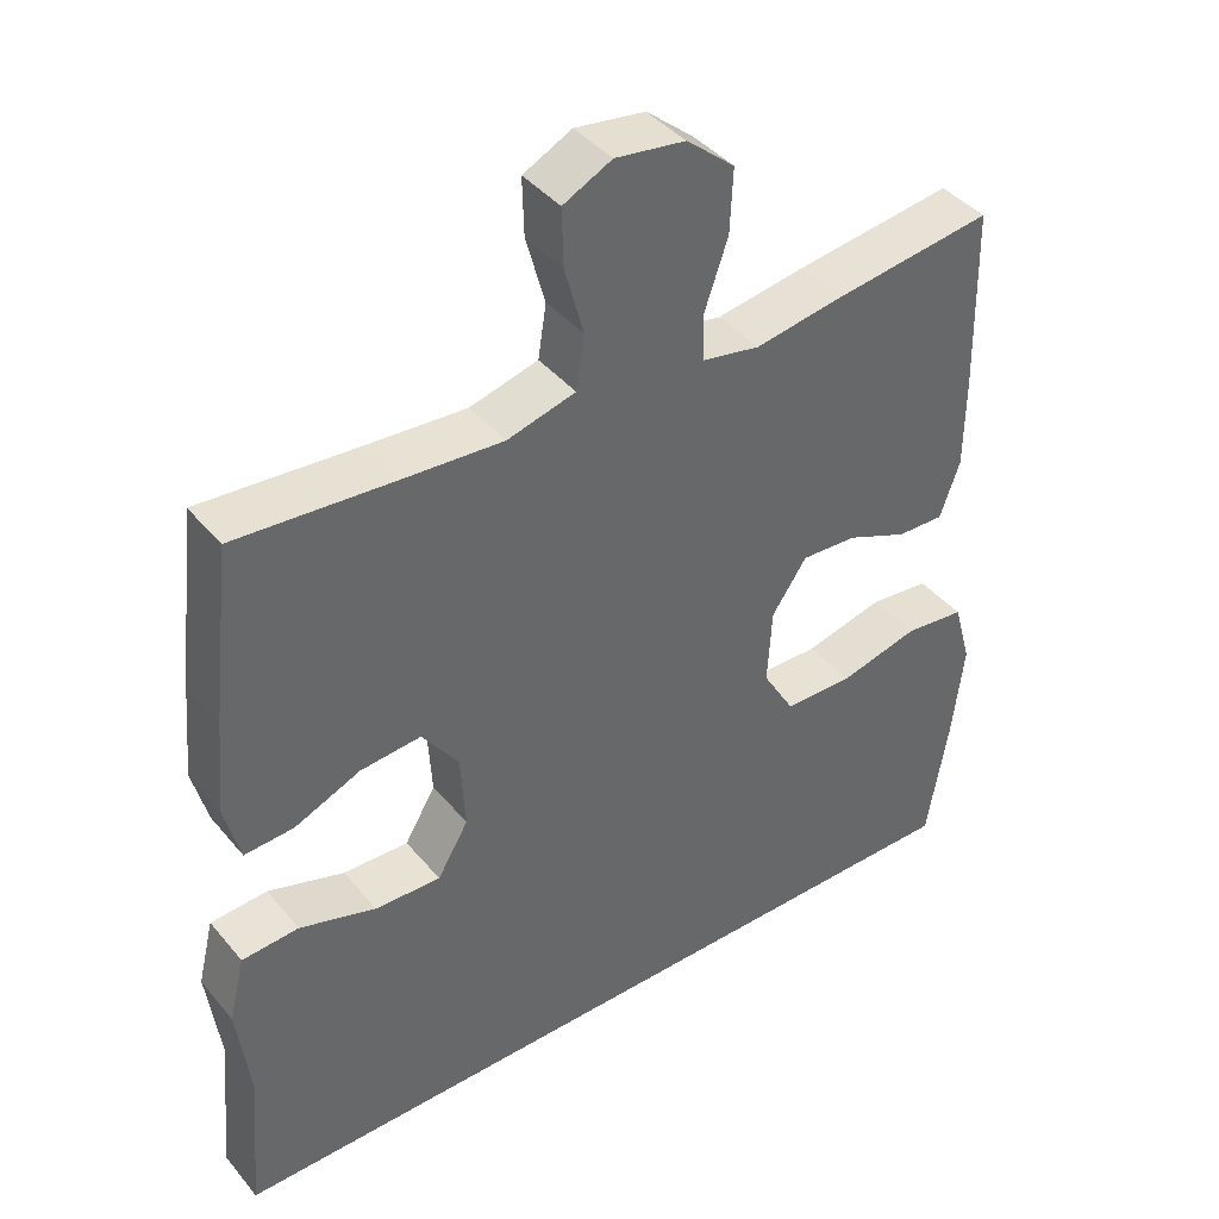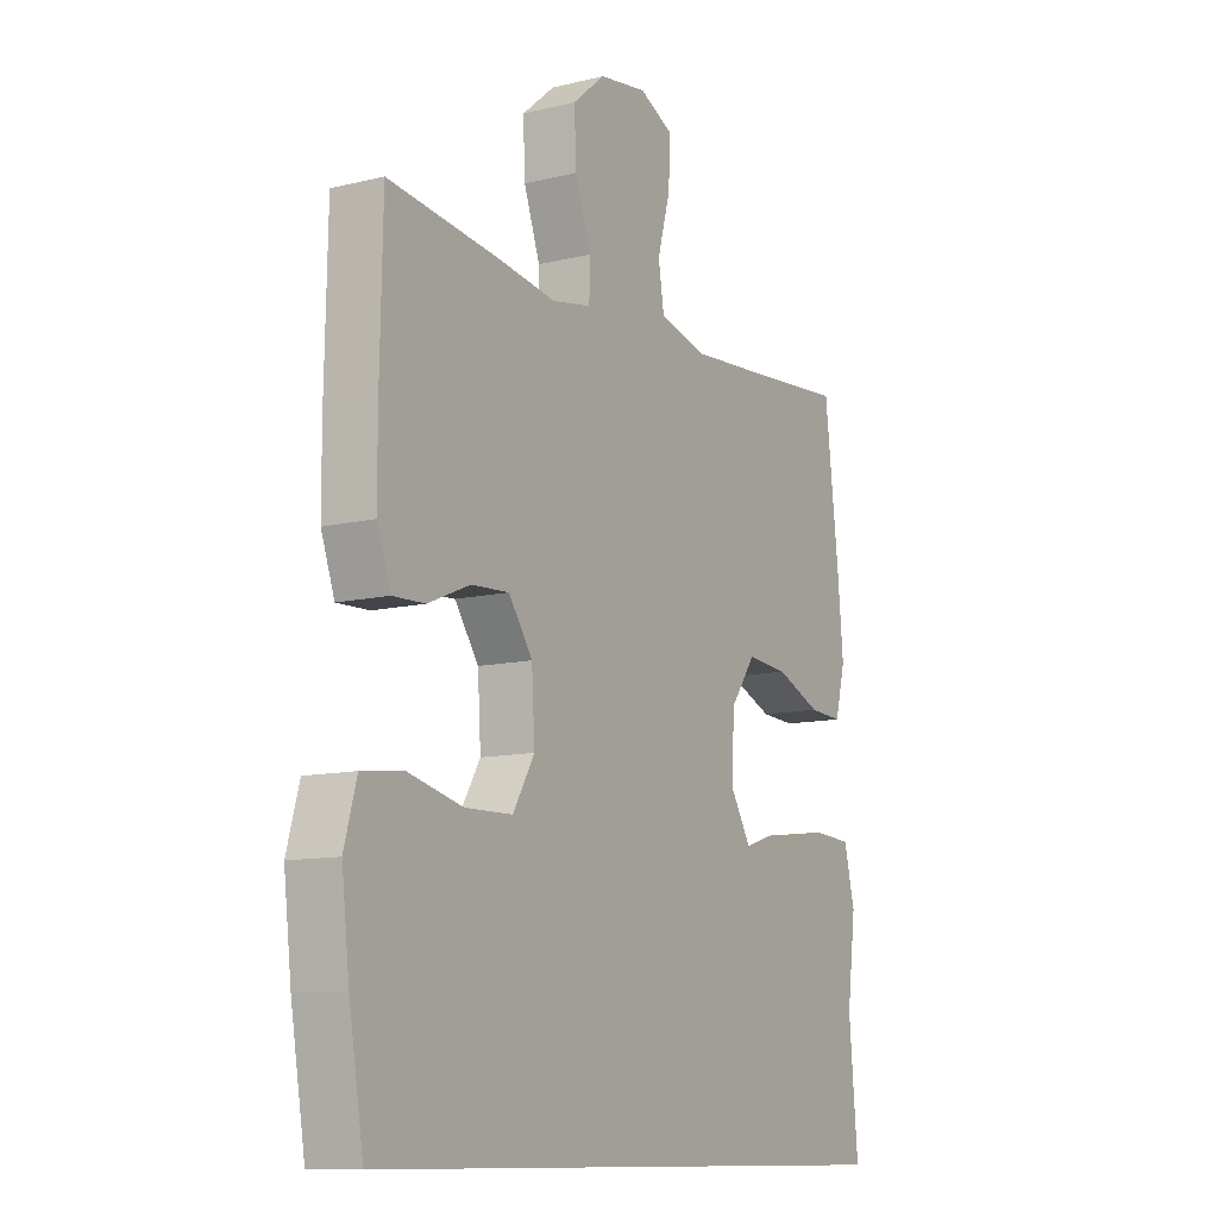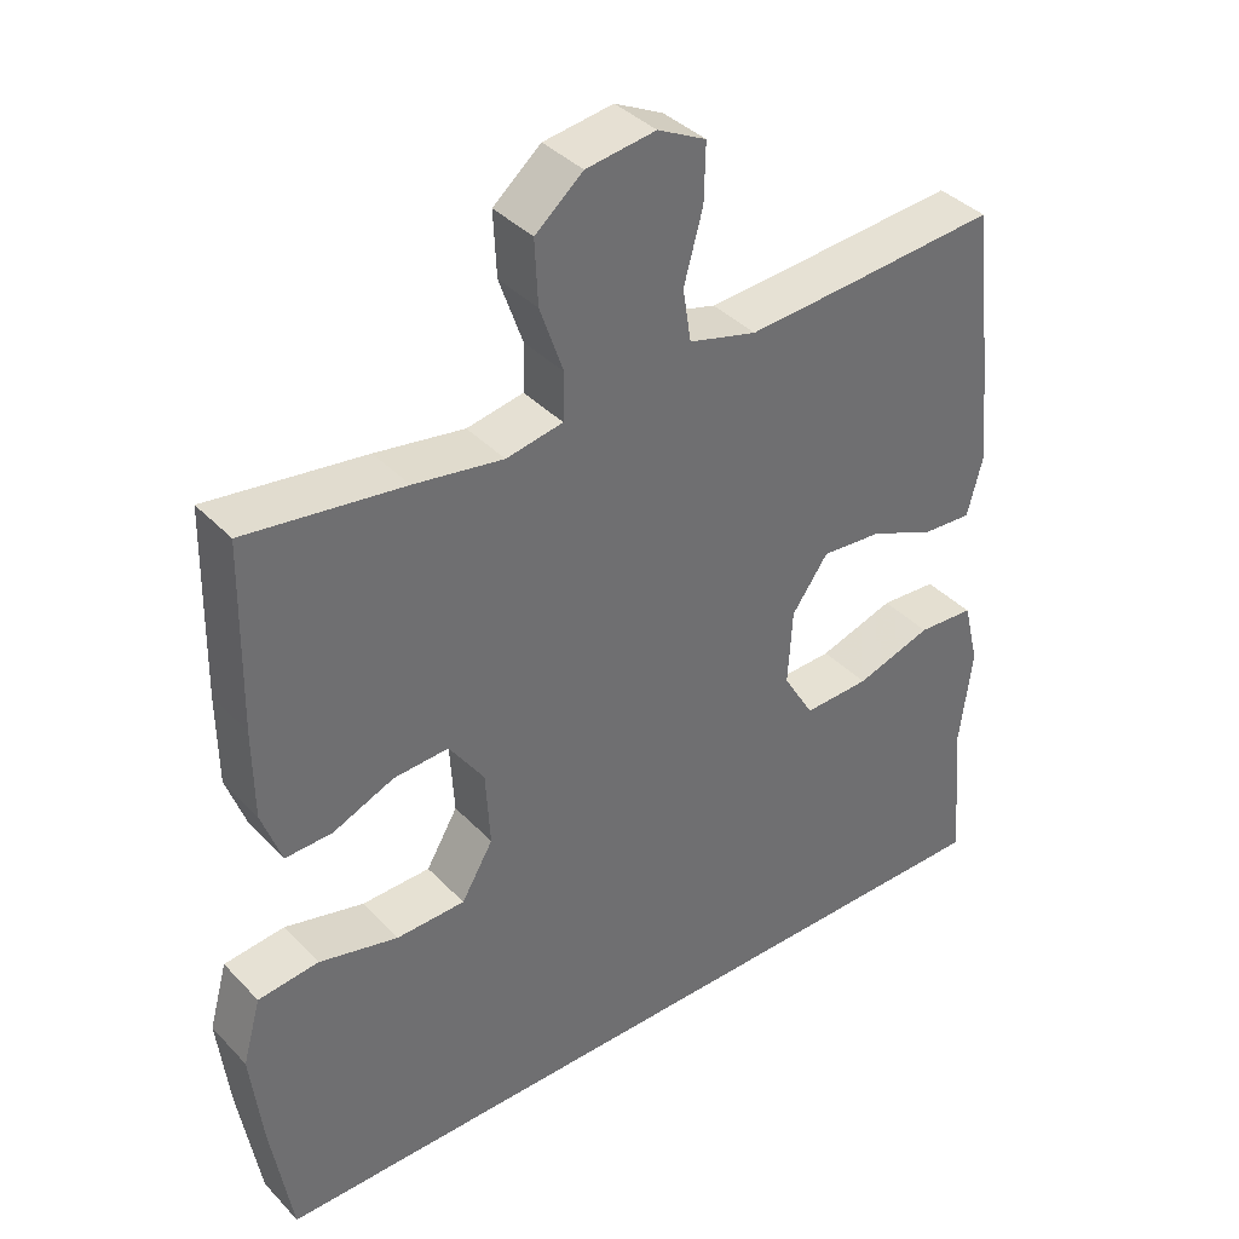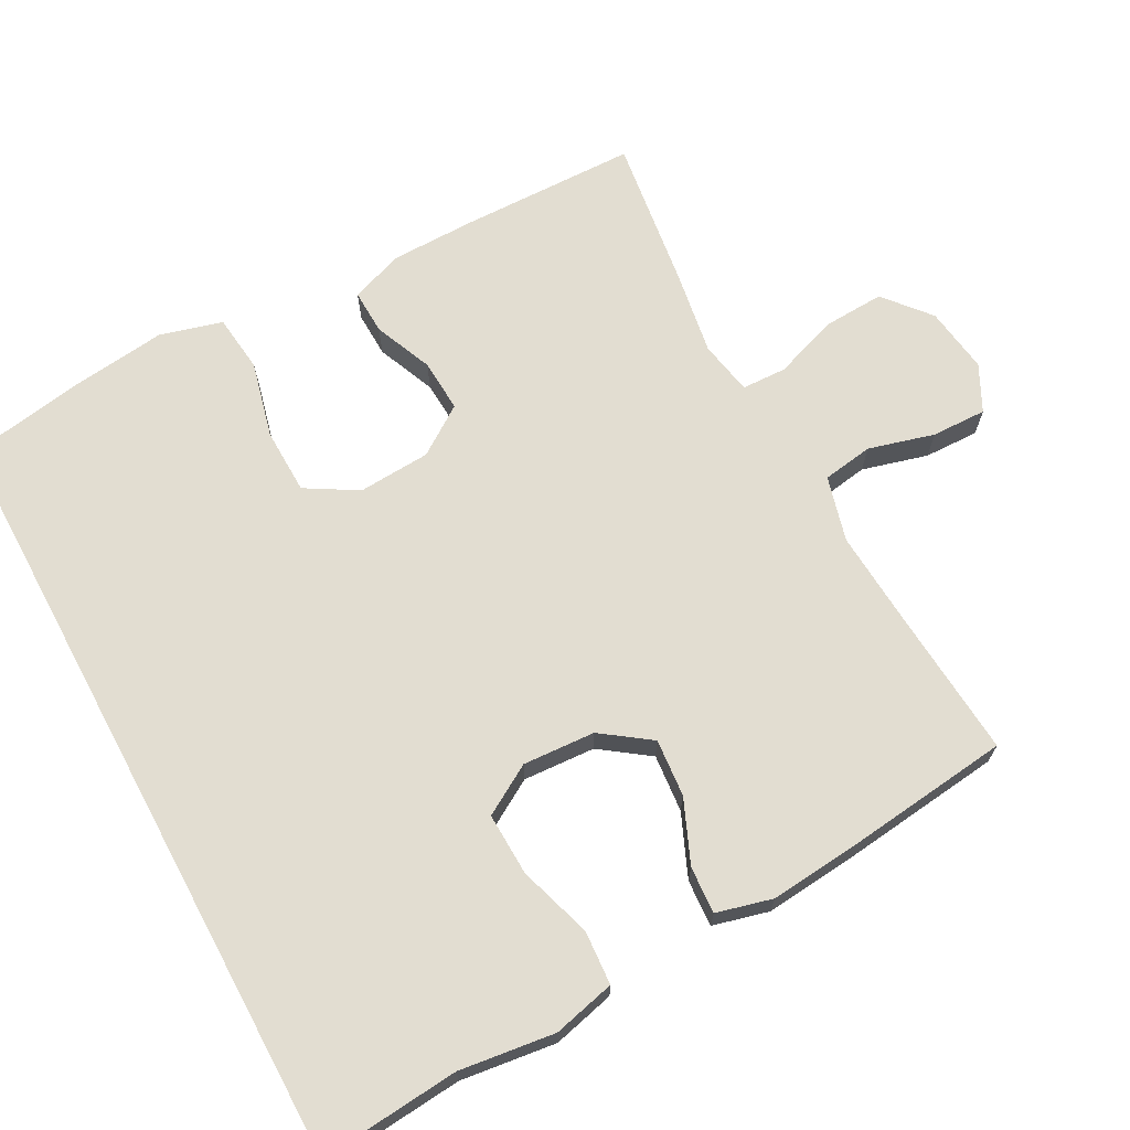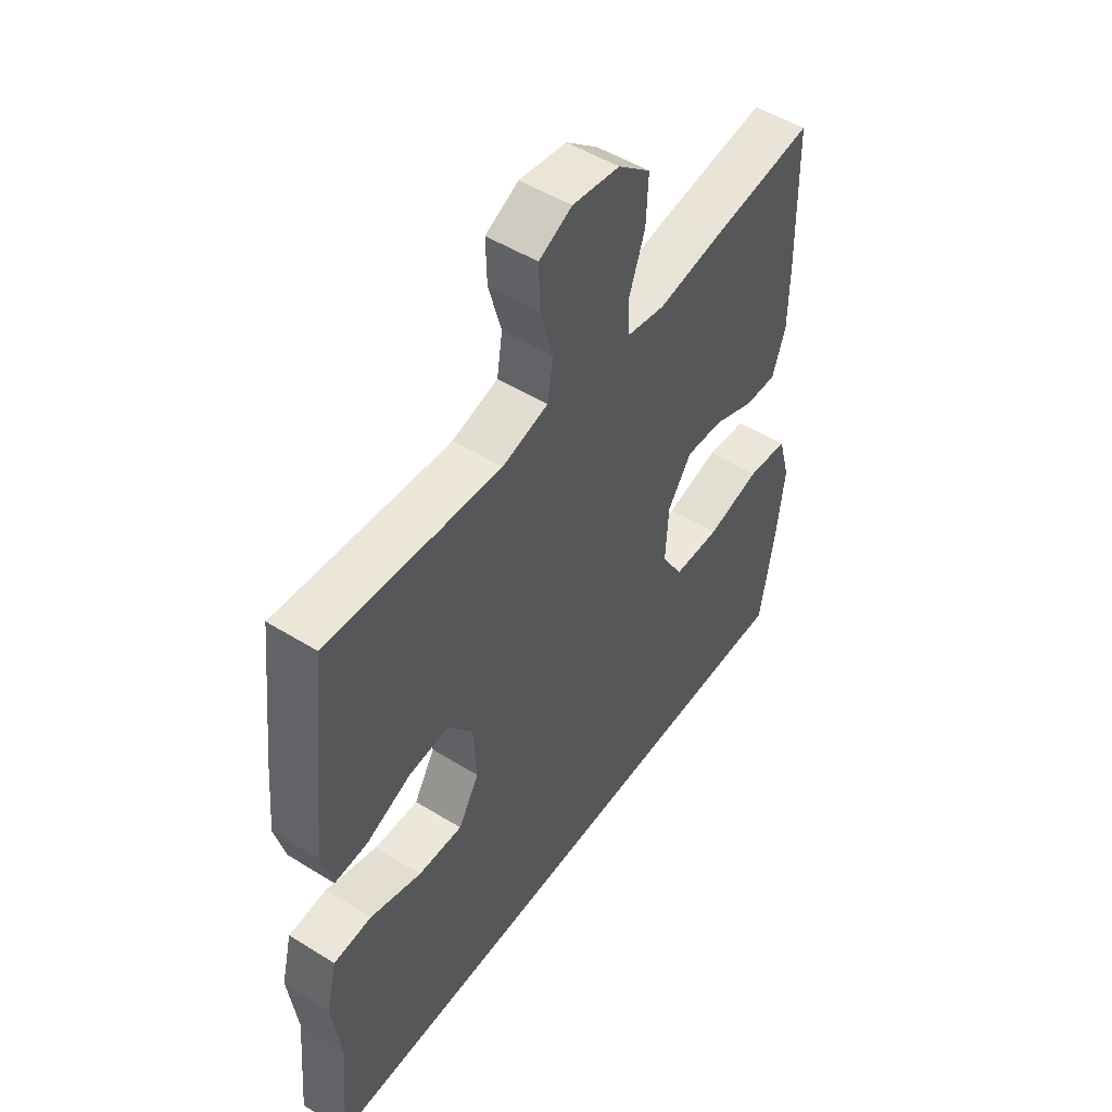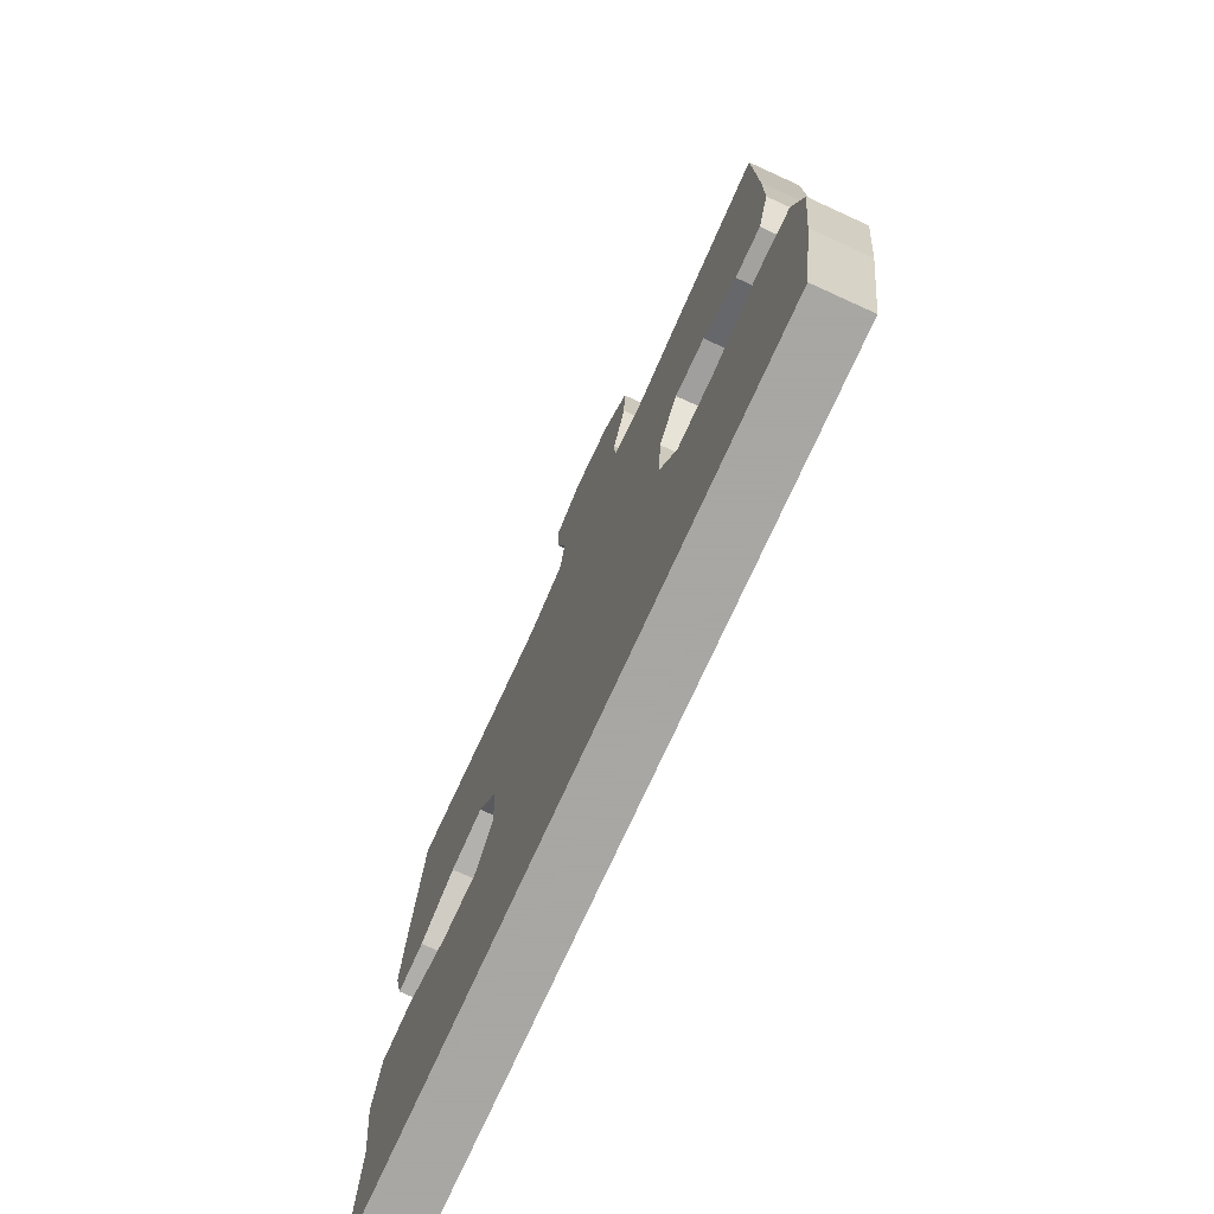
<metadata>
{"format":"obj","ext":"obj","renderer":"f3d","projection":"perspective","resolution":1024,"background":"white","views":[{"elev":41.2,"azim":-35.9,"up":"+Z"},{"elev":-10.9,"azim":121.2,"up":"+Z"},{"elev":38.3,"azim":142.0,"up":"+Z"},{"elev":68.5,"azim":-118.3,"up":"+Y"},{"elev":50.5,"azim":-55.8,"up":"+Z"},{"elev":-74.4,"azim":65.5,"up":"+Z"}]}
</metadata>
<code>
v 0.5 0.07 0.5
v 0.505 0.07 0.257
v 0.504 0.07 0.139
v 0.478 0.07 0.065
v 0.416 0.07 0.067
v 0.335 0.07 0.101
v 0.262 0.07 0.105
v 0.216 0.07 0.038
v 0.21 0.07 -0.062
v 0.252 0.07 -0.133
v 0.343 0.07 -0.135
v 0.448 0.07 -0.109
v 0.528 0.07 -0.118
v 0.552 0.07 -0.204
v 0.537 0.07 -0.332
v 0.509 0.07 -0.5
v -0.557 0.07 -0.5
v -0.54 0.07 -0.307
v -0.557 0.07 -0.175
v -0.536 0.07 -0.089
v -0.461 0.07 -0.084
v -0.36 0.07 -0.116
v -0.273 0.07 -0.119
v -0.232 0.07 -0.05
v -0.238 0.07 0.05
v -0.286 0.07 0.117
v -0.366 0.07 0.11
v -0.453 0.07 0.073
v -0.518 0.07 0.069
v -0.538 0.07 0.146
v -0.527 0.07 0.267
v -0.5 0.07 0.5
v -0.293 0.07 0.484
v -0.161 0.07 0.475
v -0.071 0.07 0.499
v -0.06 0.07 0.569
v -0.085 0.07 0.66
v -0.087 0.07 0.736
v -0.023 0.07 0.768
v 0.069 0.07 0.755
v 0.132 0.07 0.702
v 0.128 0.07 0.618
v 0.097 0.07 0.529
v 0.099 0.07 0.467
v 0.174 0.07 0.453
v 0.292 0.07 0.472
v 0.5 0 0.5
v 0.505 0 0.257
v 0.504 0 0.139
v 0.478 0 0.065
v 0.416 0 0.067
v 0.335 0 0.101
v 0.262 0 0.105
v 0.216 0 0.038
v 0.21 0 -0.062
v 0.252 0 -0.133
v 0.343 0 -0.135
v 0.448 0 -0.109
v 0.528 0 -0.118
v 0.552 0 -0.204
v 0.537 0 -0.332
v 0.509 0 -0.5
v -0.557 0 -0.5
v -0.54 0 -0.307
v -0.557 0 -0.175
v -0.536 0 -0.089
v -0.461 0 -0.084
v -0.36 0 -0.116
v -0.273 0 -0.119
v -0.232 0 -0.05
v -0.238 0 0.05
v -0.286 0 0.117
v -0.366 0 0.11
v -0.453 0 0.073
v -0.518 0 0.069
v -0.538 0 0.146
v -0.527 0 0.267
v -0.5 0 0.5
v -0.293 0 0.484
v -0.161 0 0.475
v -0.071 0 0.499
v -0.06 0 0.569
v -0.085 0 0.66
v -0.087 0 0.736
v -0.023 0 0.768
v 0.069 0 0.755
v 0.132 0 0.702
v 0.128 0 0.618
v 0.097 0 0.529
v 0.099 0 0.467
v 0.174 0 0.453
v 0.292 0 0.472
f 4 5 6
f 3 4 6
f 2 3 6
f 1 2 6
f 46 1 6
f 45 46 6
f 44 45 6 7
f 41 42 43
f 40 41 43
f 39 40 43
f 38 39 43
f 37 38 43
f 36 37 43
f 35 36 43 44
f 44 7 8
f 35 44 8
f 34 35 8
f 31 32 33
f 30 31 33
f 29 30 33
f 28 29 33
f 27 28 33
f 26 27 33 34
f 34 8 9
f 26 34 9
f 25 26 9
f 20 21 22
f 19 20 22
f 18 19 22
f 18 22 23
f 17 18 23
f 15 16 17
f 14 15 17
f 13 14 17
f 12 13 17
f 11 12 17
f 10 11 17
f 10 17 23
f 24 25 9 10
f 10 23 24
f 52 51 50
f 52 50 49
f 52 49 48
f 52 48 47
f 52 47 92
f 52 92 91
f 53 52 91 90
f 89 88 87
f 89 87 86
f 89 86 85
f 89 85 84
f 89 84 83
f 89 83 82
f 90 89 82 81
f 54 53 90
f 54 90 81
f 54 81 80
f 79 78 77
f 79 77 76
f 79 76 75
f 79 75 74
f 79 74 73
f 80 79 73 72
f 55 54 80
f 55 80 72
f 55 72 71
f 68 67 66
f 68 66 65
f 68 65 64
f 69 68 64
f 69 64 63
f 63 62 61
f 63 61 60
f 63 60 59
f 63 59 58
f 63 58 57
f 63 57 56
f 69 63 56
f 56 55 71 70
f 70 69 56
f 1 47 48 2
f 2 48 49 3
f 3 49 50 4
f 4 50 51 5
f 5 51 52 6
f 6 52 53 7
f 7 53 54 8
f 8 54 55 9
f 9 55 56 10
f 10 56 57 11
f 11 57 58 12
f 12 58 59 13
f 13 59 60 14
f 14 60 61 15
f 15 61 62 16
f 16 62 63 17
f 17 63 64 18
f 18 64 65 19
f 19 65 66 20
f 20 66 67 21
f 21 67 68 22
f 22 68 69 23
f 23 69 70 24
f 24 70 71 25
f 25 71 72 26
f 26 72 73 27
f 27 73 74 28
f 28 74 75 29
f 29 75 76 30
f 30 76 77 31
f 31 77 78 32
f 32 78 79 33
f 33 79 80 34
f 34 80 81 35
f 35 81 82 36
f 36 82 83 37
f 37 83 84 38
f 38 84 85 39
f 39 85 86 40
f 40 86 87 41
f 41 87 88 42
f 42 88 89 43
f 43 89 90 44
f 44 90 91 45
f 45 91 92 46
f 46 92 47 1

</code>
